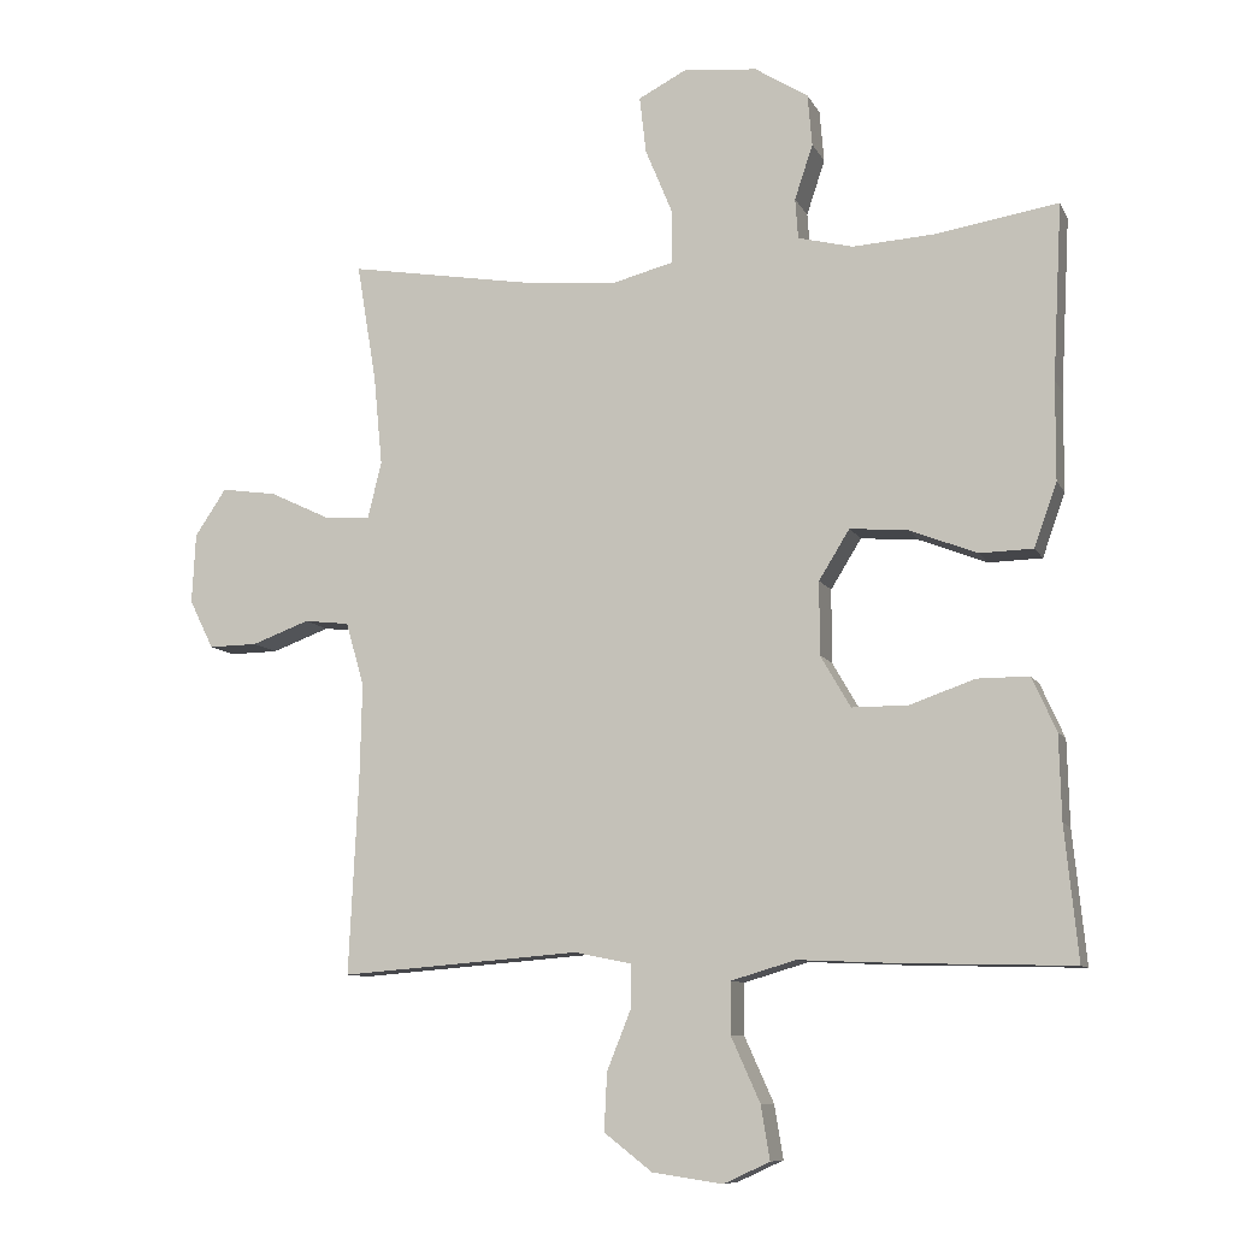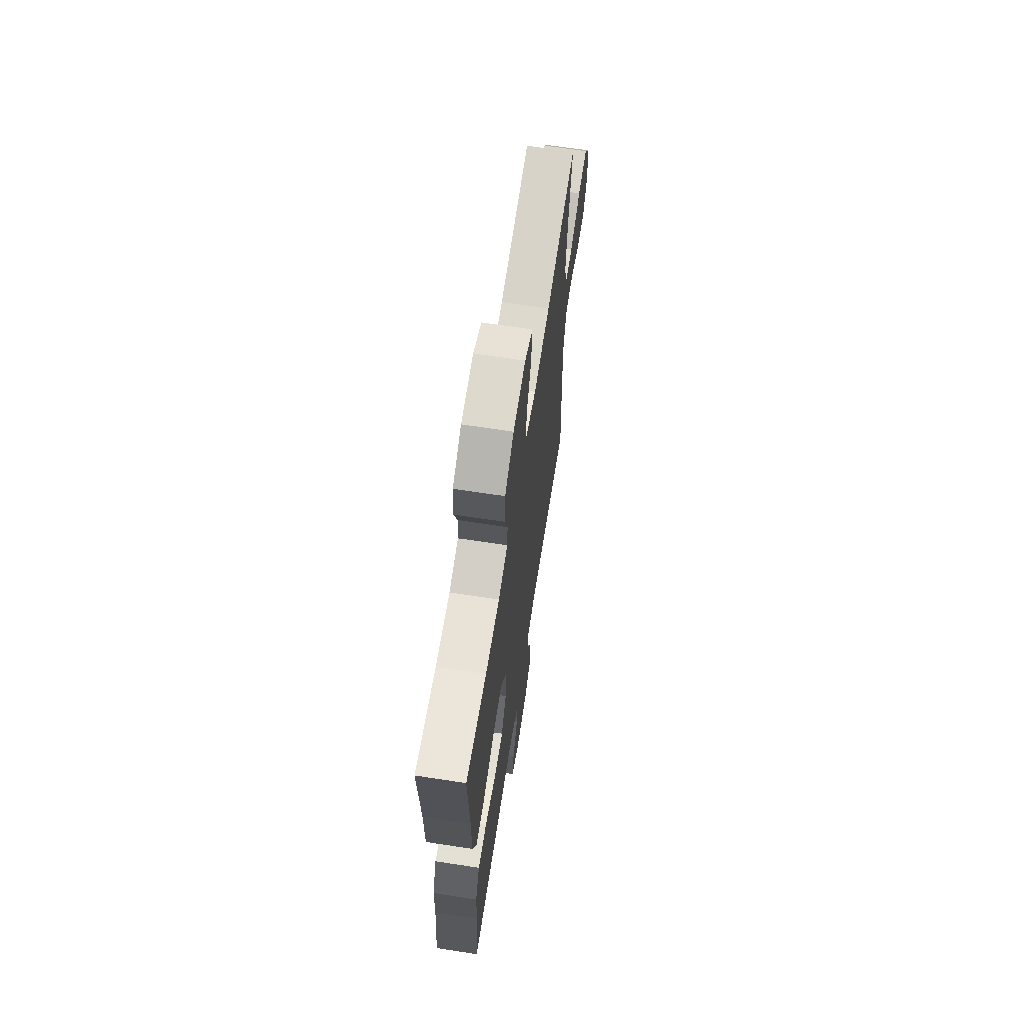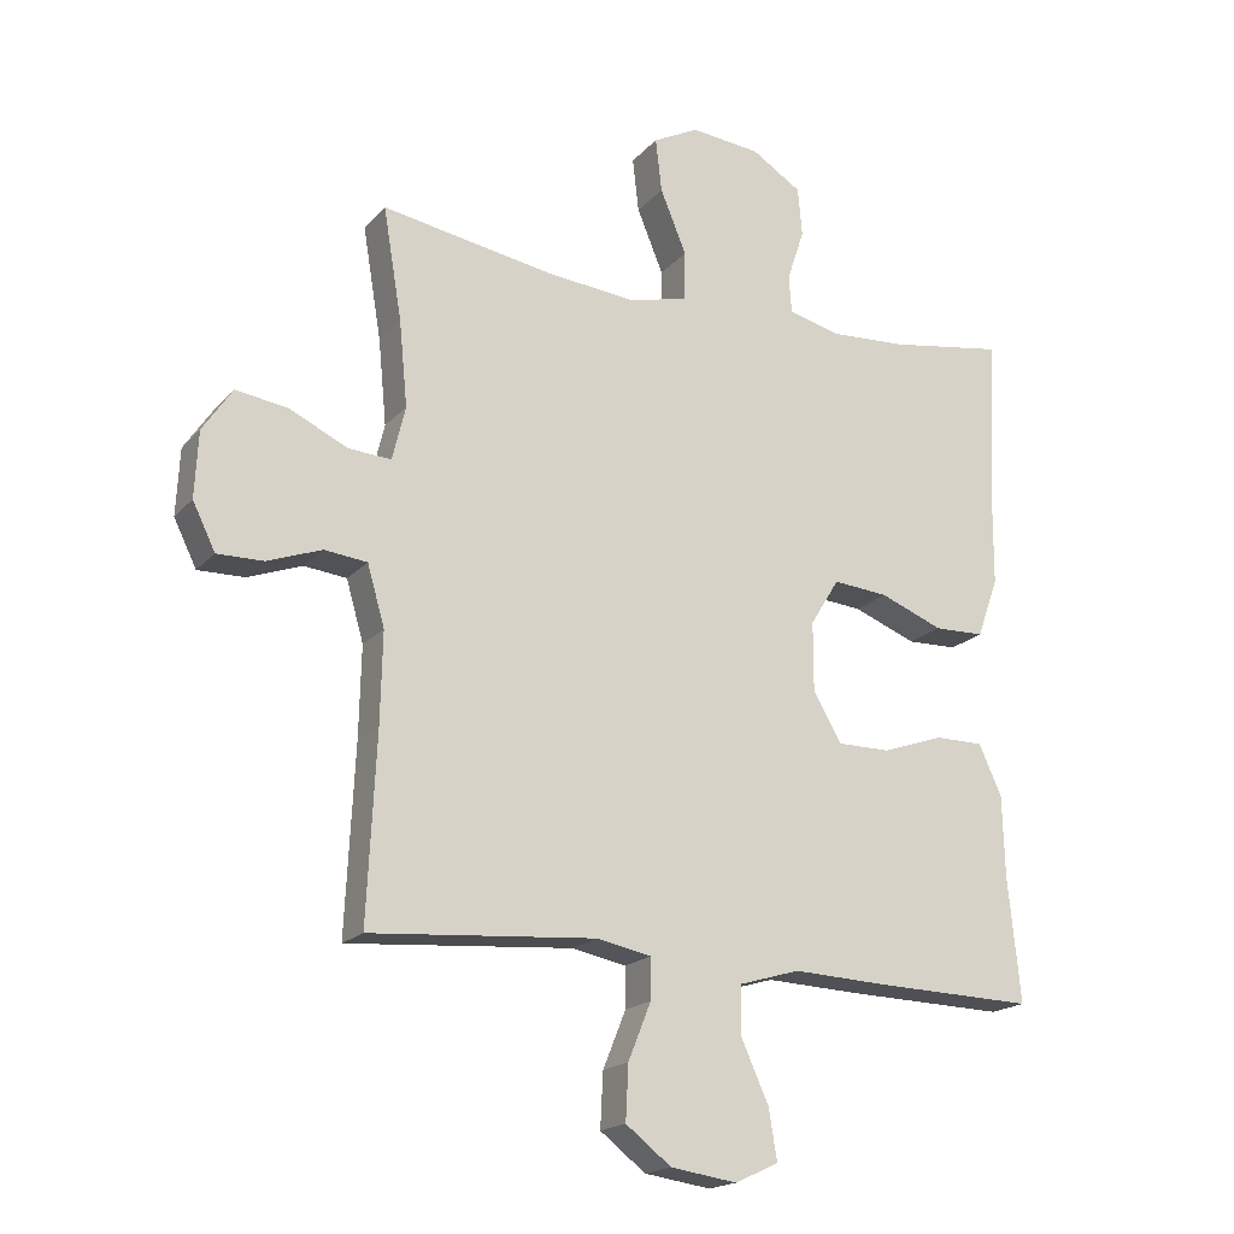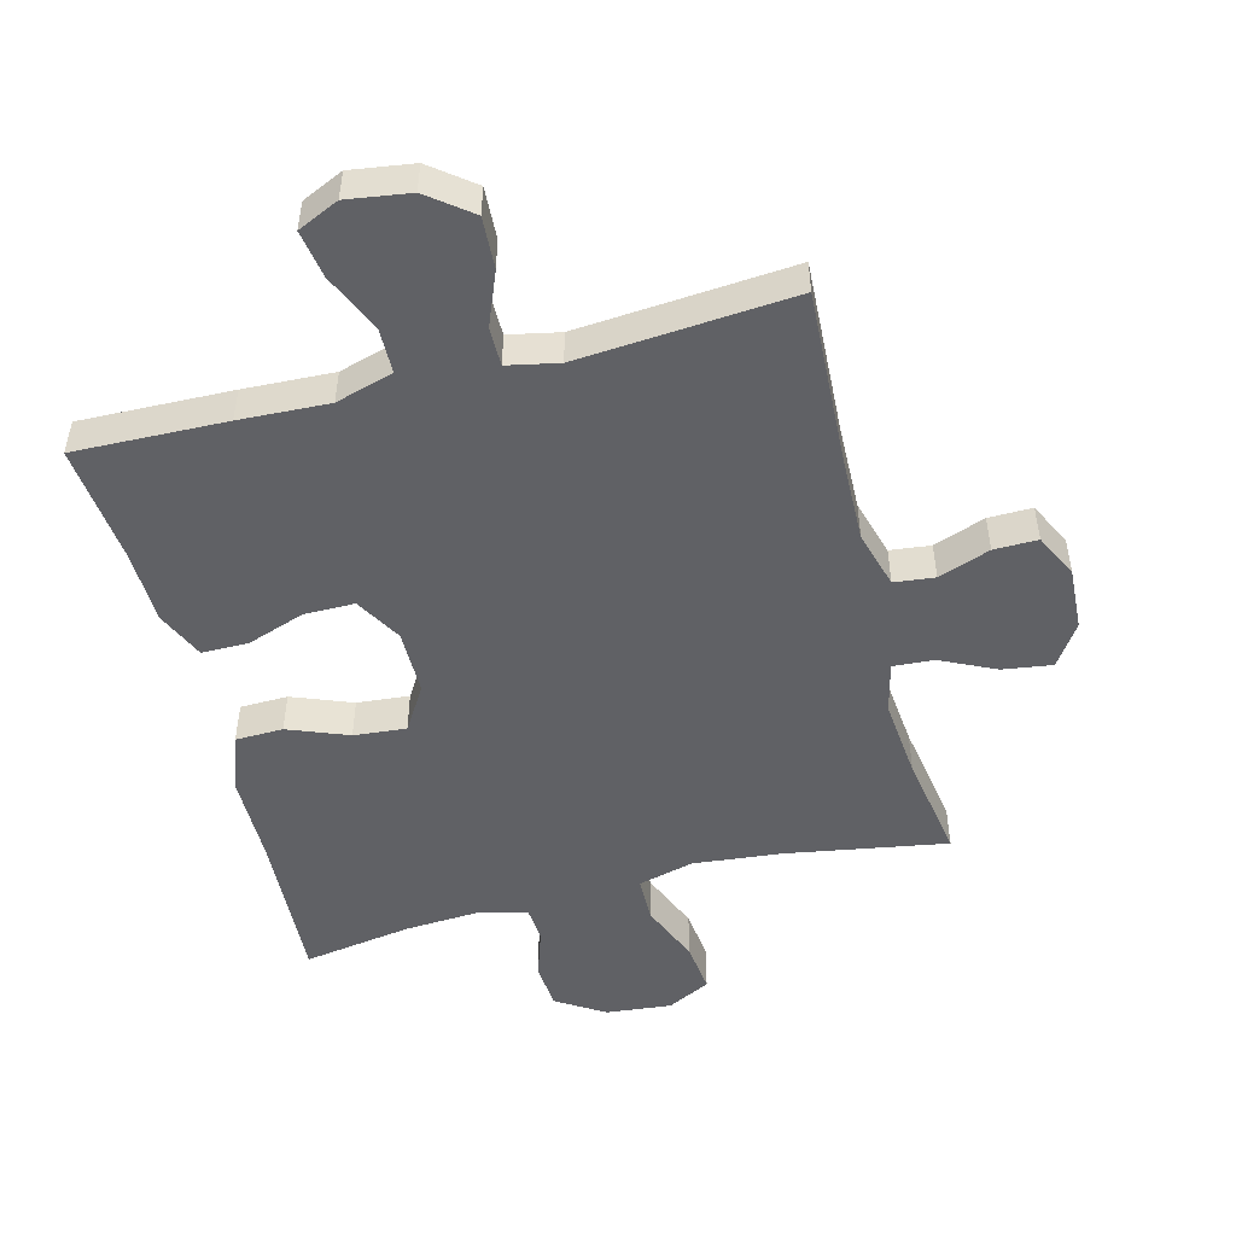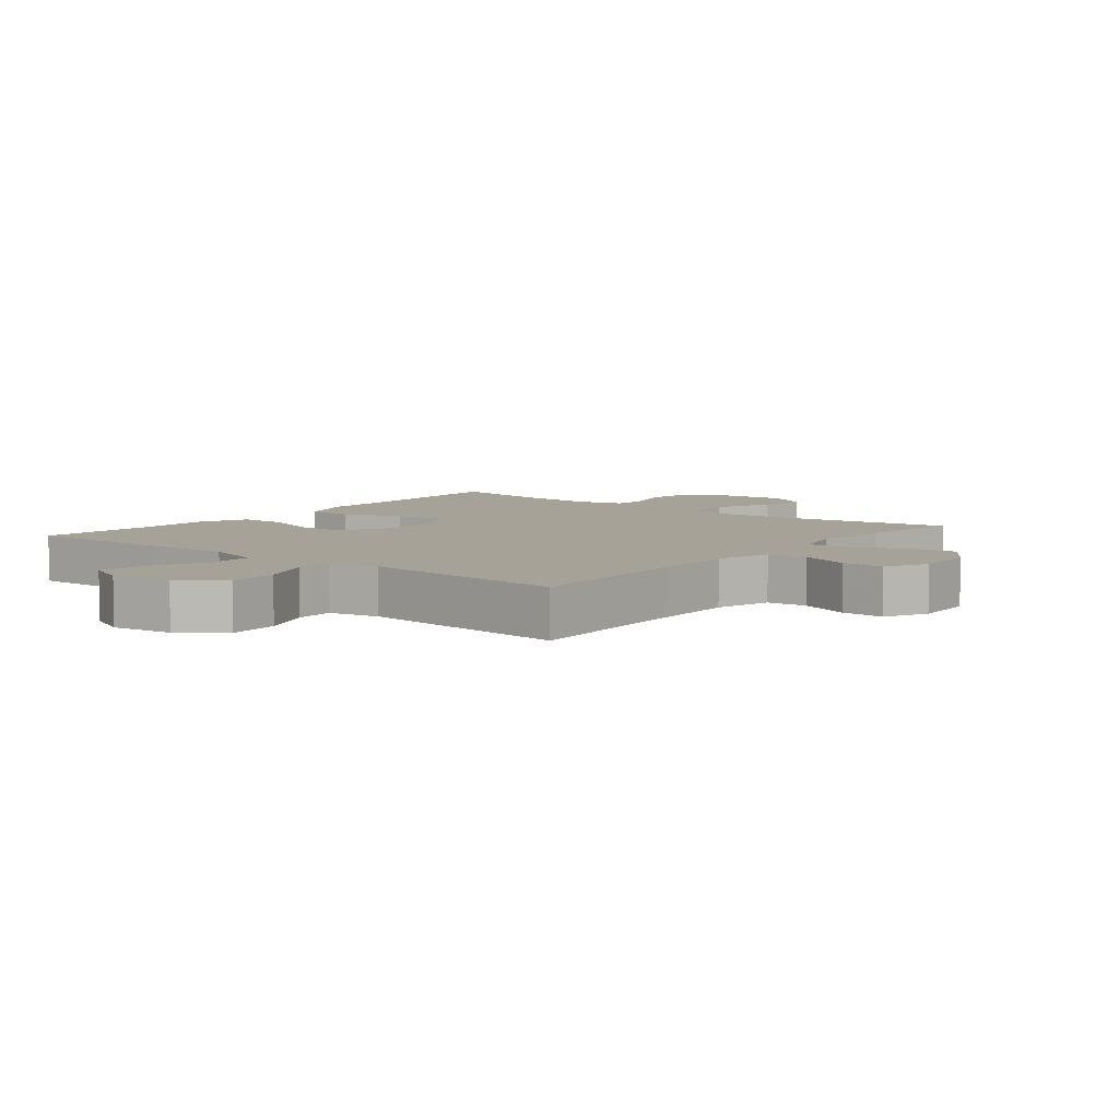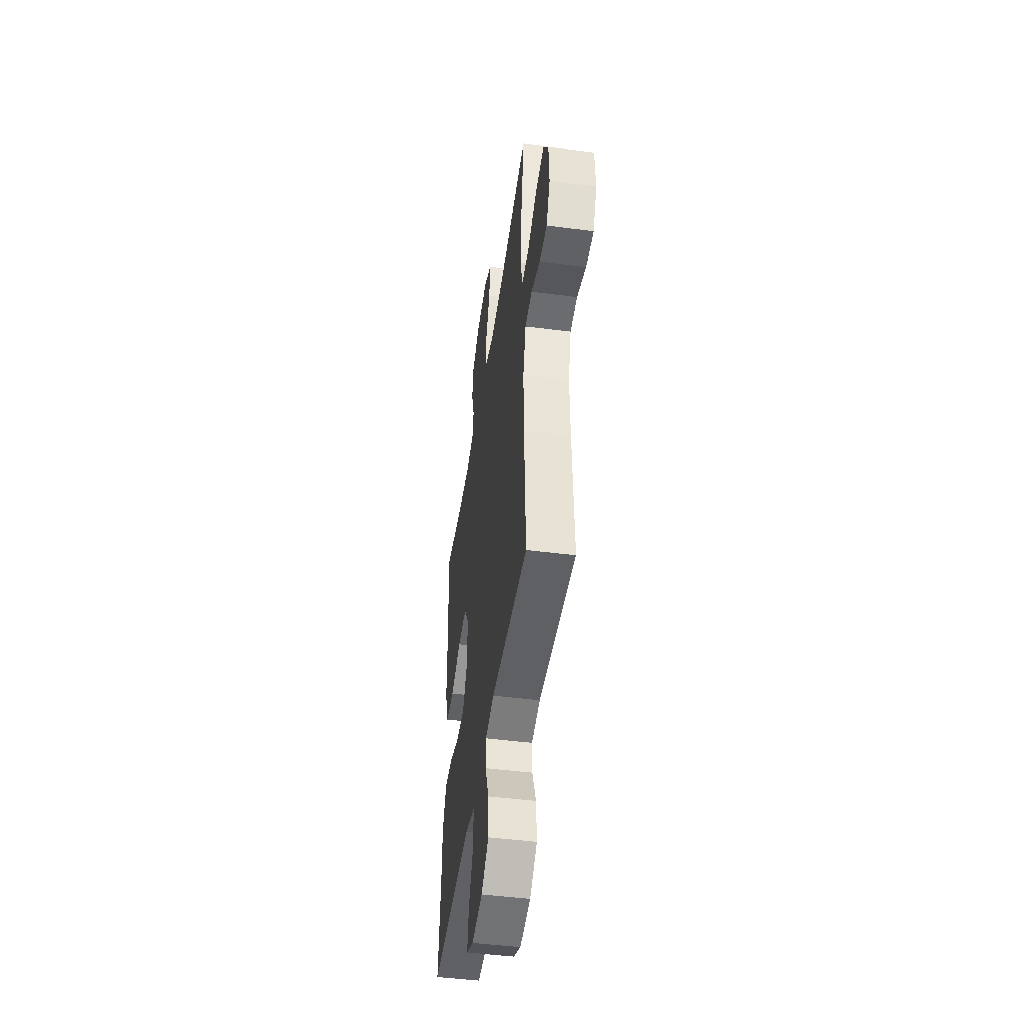
<metadata>
{"format":"obj","ext":"obj","renderer":"f3d","projection":"perspective","resolution":1024,"background":"white","views":[{"elev":-9.5,"azim":17.6,"up":"+Z"},{"elev":66.2,"azim":98.8,"up":"+Z"},{"elev":-18.6,"azim":-28.0,"up":"+Z"},{"elev":-50.0,"azim":-165.5,"up":"+Y"},{"elev":6.6,"azim":-141.0,"up":"+Y"},{"elev":-47.2,"azim":-98.3,"up":"+Z"}]}
</metadata>
<code>
v 0.5 0.07 -0.5
v 0.268 0.07 -0.494
v 0.131 0.07 -0.488
v 0.043 0.07 -0.514
v 0.042 0.07 -0.584
v 0.082 0.07 -0.673
v 0.094 0.07 -0.746
v 0.031 0.07 -0.775
v -0.065 0.07 -0.761
v -0.131 0.07 -0.71
v -0.127 0.07 -0.631
v -0.094 0.07 -0.549
v -0.094 0.07 -0.49
v -0.172 0.07 -0.474
v -0.5 0.07 -0.5
v -0.487 0.07 -0.232
v -0.484 0.07 -0.1
v -0.509 0.07 -0.013
v -0.571 0.07 -0.006
v -0.65 0.07 -0.035
v -0.717 0.07 -0.036
v -0.75 0.07 0.031
v -0.745 0.07 0.127
v -0.702 0.07 0.191
v -0.626 0.07 0.18
v -0.542 0.07 0.14
v -0.48 0.07 0.136
v -0.461 0.07 0.214
v -0.473 0.07 0.338
v -0.5 0.07 0.5
v -0.252 0.07 0.458
v -0.119 0.07 0.445
v -0.034 0.07 0.467
v -0.033 0.07 0.538
v -0.071 0.07 0.63
v -0.08 0.07 0.708
v -0.014 0.07 0.742
v 0.087 0.07 0.732
v 0.16 0.07 0.686
v 0.166 0.07 0.615
v 0.141 0.07 0.54
v 0.145 0.07 0.485
v 0.22 0.07 0.466
v 0.334 0.07 0.473
v 0.5 0.07 0.5
v 0.487 0.07 0.26
v 0.486 0.07 0.125
v 0.455 0.07 0.038
v 0.382 0.07 0.036
v 0.29 0.07 0.072
v 0.21 0.07 0.079
v 0.168 0.07 0.011
v 0.168 0.07 -0.089
v 0.209 0.07 -0.16
v 0.286 0.07 -0.16
v 0.375 0.07 -0.129
v 0.446 0.07 -0.129
v 0.479 0.07 -0.203
v 0.482 0.07 -0.319
v 0.5 0 -0.5
v 0.268 0 -0.494
v 0.131 0 -0.488
v 0.043 0 -0.514
v 0.042 0 -0.584
v 0.082 0 -0.673
v 0.094 0 -0.746
v 0.031 0 -0.775
v -0.065 0 -0.761
v -0.131 0 -0.71
v -0.127 0 -0.631
v -0.094 0 -0.549
v -0.094 0 -0.49
v -0.172 0 -0.474
v -0.5 0 -0.5
v -0.487 0 -0.232
v -0.484 0 -0.1
v -0.509 0 -0.013
v -0.571 0 -0.006
v -0.65 0 -0.035
v -0.717 0 -0.036
v -0.75 0 0.031
v -0.745 0 0.127
v -0.702 0 0.191
v -0.626 0 0.18
v -0.542 0 0.14
v -0.48 0 0.136
v -0.461 0 0.214
v -0.473 0 0.338
v -0.5 0 0.5
v -0.252 0 0.458
v -0.119 0 0.445
v -0.034 0 0.467
v -0.033 0 0.538
v -0.071 0 0.63
v -0.08 0 0.708
v -0.014 0 0.742
v 0.087 0 0.732
v 0.16 0 0.686
v 0.166 0 0.615
v 0.141 0 0.54
v 0.145 0 0.485
v 0.22 0 0.466
v 0.334 0 0.473
v 0.5 0 0.5
v 0.487 0 0.26
v 0.486 0 0.125
v 0.455 0 0.038
v 0.382 0 0.036
v 0.29 0 0.072
v 0.21 0 0.079
v 0.168 0 0.011
v 0.168 0 -0.089
v 0.209 0 -0.16
v 0.286 0 -0.16
v 0.375 0 -0.129
v 0.446 0 -0.129
v 0.479 0 -0.203
v 0.482 0 -0.319
f 57 58 59
f 56 57 59
f 55 56 59
f 1 2 3
f 59 1 3
f 55 59 3
f 54 55 3
f 53 54 3 4
f 52 53 4
f 48 49 50
f 47 48 50
f 46 47 50
f 46 50 51
f 45 46 51
f 44 45 51
f 43 44 51 52
f 39 40 41
f 38 39 41
f 37 38 41
f 36 37 41
f 35 36 41
f 34 35 41
f 33 34 41 42
f 43 52 4
f 42 43 4
f 33 42 4
f 32 33 4
f 24 25 26
f 23 24 26
f 22 23 26
f 21 22 26
f 20 21 26
f 19 20 26
f 18 19 26 27
f 17 18 27 28
f 14 15 16
f 16 17 28
f 14 16 28
f 13 14 28
f 10 11 12
f 9 10 12
f 8 9 12
f 7 8 12
f 6 7 12
f 5 6 12
f 5 12 13
f 13 28 29
f 5 13 29
f 4 5 29
f 32 4 29
f 31 32 29
f 29 30 31
f 118 117 116
f 118 116 115
f 118 115 114
f 62 61 60
f 62 60 118
f 62 118 114
f 62 114 113
f 63 62 113 112
f 63 112 111
f 109 108 107
f 109 107 106
f 109 106 105
f 110 109 105
f 110 105 104
f 110 104 103
f 111 110 103 102
f 100 99 98
f 100 98 97
f 100 97 96
f 100 96 95
f 100 95 94
f 100 94 93
f 101 100 93 92
f 63 111 102
f 63 102 101
f 63 101 92
f 63 92 91
f 85 84 83
f 85 83 82
f 85 82 81
f 85 81 80
f 85 80 79
f 85 79 78
f 86 85 78 77
f 87 86 77 76
f 75 74 73
f 87 76 75
f 87 75 73
f 87 73 72
f 71 70 69
f 71 69 68
f 71 68 67
f 71 67 66
f 71 66 65
f 71 65 64
f 72 71 64
f 88 87 72
f 88 72 64
f 88 64 63
f 88 63 91
f 88 91 90
f 90 89 88
f 1 60 61 2
f 2 61 62 3
f 3 62 63 4
f 4 63 64 5
f 5 64 65 6
f 6 65 66 7
f 7 66 67 8
f 8 67 68 9
f 9 68 69 10
f 10 69 70 11
f 11 70 71 12
f 12 71 72 13
f 13 72 73 14
f 14 73 74 15
f 15 74 75 16
f 16 75 76 17
f 17 76 77 18
f 18 77 78 19
f 19 78 79 20
f 20 79 80 21
f 21 80 81 22
f 22 81 82 23
f 23 82 83 24
f 24 83 84 25
f 25 84 85 26
f 26 85 86 27
f 27 86 87 28
f 28 87 88 29
f 29 88 89 30
f 30 89 90 31
f 31 90 91 32
f 32 91 92 33
f 33 92 93 34
f 34 93 94 35
f 35 94 95 36
f 36 95 96 37
f 37 96 97 38
f 38 97 98 39
f 39 98 99 40
f 40 99 100 41
f 41 100 101 42
f 42 101 102 43
f 43 102 103 44
f 44 103 104 45
f 45 104 105 46
f 46 105 106 47
f 47 106 107 48
f 48 107 108 49
f 49 108 109 50
f 50 109 110 51
f 51 110 111 52
f 52 111 112 53
f 53 112 113 54
f 54 113 114 55
f 55 114 115 56
f 56 115 116 57
f 57 116 117 58
f 58 117 118 59
f 59 118 60 1

</code>
